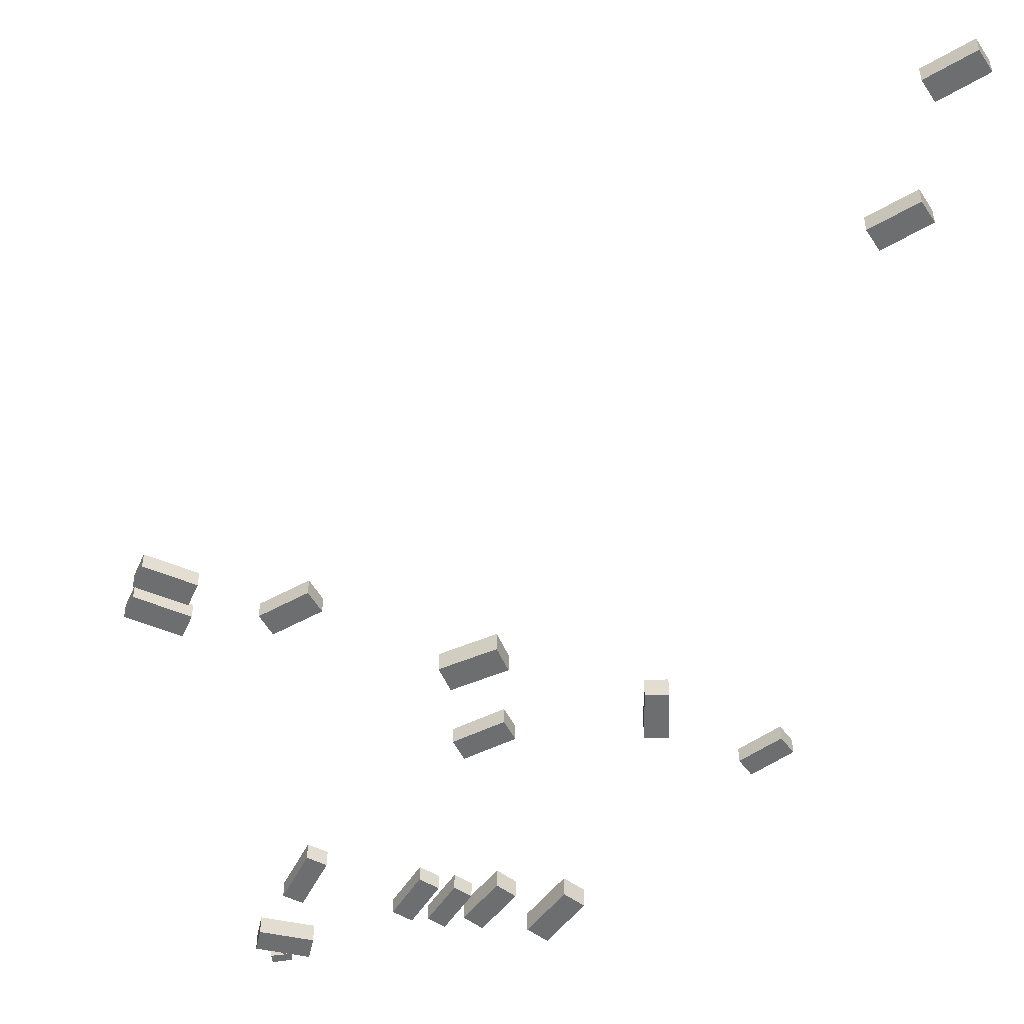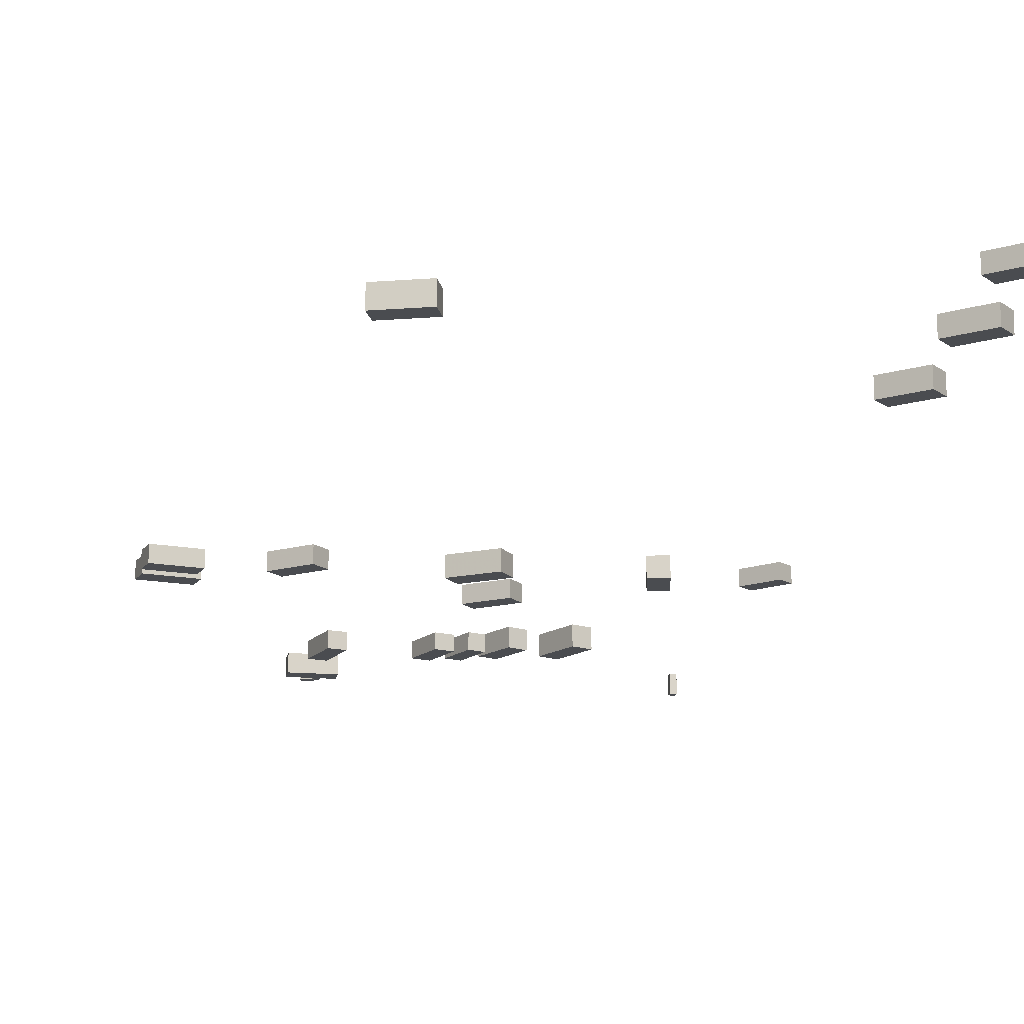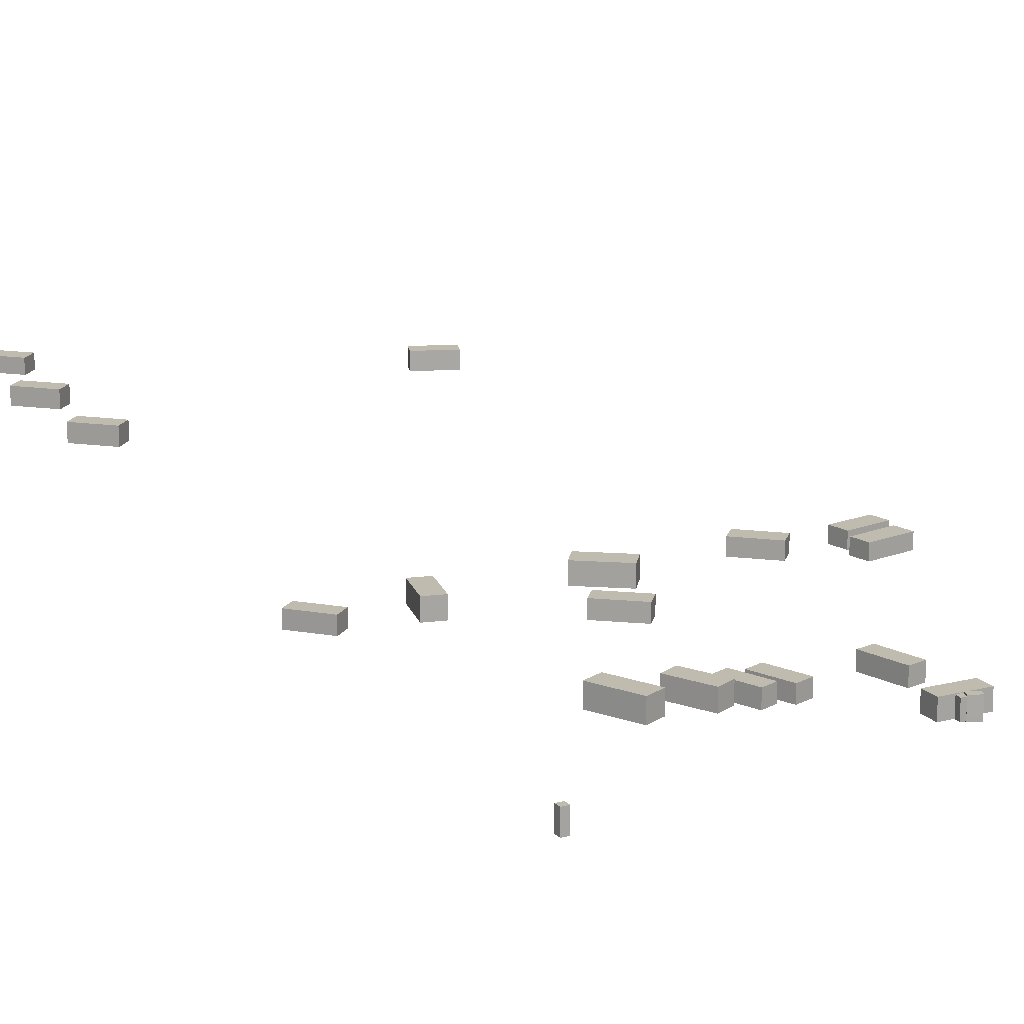
<metadata>
{"format":"obj","ext":"obj","renderer":"f3d","projection":"perspective","resolution":1024,"background":"white","views":[{"elev":-54.3,"azim":167.3,"up":"+Z"},{"elev":-15.1,"azim":168.8,"up":"+Z"},{"elev":16.0,"azim":-28.2,"up":"+Z"}]}
</metadata>
<code>
v 9.747 34.21 -0.9027
v 9.747 34.21 0.7023
v 11.16 35.73 -0.9027
v 11.16 35.73 0.7023
v 13.05 31.14 -0.9027
v 13.05 31.14 0.7023
v 14.46 32.66 -0.9027
v 14.46 32.66 0.7023
v -29.81 -11.14 -0.21
v -29.81 -11.14 1.707
v -29.8 -10.43 -0.21
v -29.8 -10.43 1.707
v -29.16 -11.14 -0.21
v -29.16 -11.14 1.707
v -29.15 -10.44 -0.21
v -29.15 -10.44 1.707
v -2.951 23.29 -0.5605
v -2.951 23.29 1.062
v -4.205 21.77 -0.5605
v -4.205 21.77 1.062
v -6.489 26.21 -0.5605
v -6.489 26.21 1.062
v -7.742 24.69 -0.5605
v -7.742 24.69 1.062
v -27.35 75.95 2.944
v -27.35 75.95 4.725
v -25.91 77.41 2.944
v -25.91 77.41 4.725
v -24.12 72.77 2.944
v -24.12 72.77 4.725
v -22.68 74.23 2.944
v -22.68 74.23 4.725
v -18.05 26.16 0.5592
v -18.05 26.16 2.481
v -19.96 26.62 0.5592
v -19.96 26.62 2.481
v -17.01 30.49 0.5592
v -17.01 30.49 2.481
v -18.91 30.95 0.5592
v -18.91 30.95 2.481
v 20 32.96 -1.497
v 20 32.96 0.05066
v 19.6 35.04 -1.497
v 19.6 35.04 0.05066
v 24.45 33.82 -1.497
v 24.45 33.82 0.05066
v 24.06 35.89 -1.497
v 24.06 35.89 0.05066
v 7.462 4.978 -1.707
v 7.462 4.978 -0.09517
v 5.738 4.546 -1.707
v 5.738 4.546 -0.09517
v 6.319 9.543 -1.707
v 6.319 9.543 -0.09517
v 4.595 9.111 -1.707
v 4.595 9.111 -0.09517
v 7.298 -1.481 -2.191
v 7.298 -1.481 -0.2866
v 7.043 -2.157 -2.191
v 7.043 -2.157 -0.2866
v 6.225 -1.077 -2.191
v 6.225 -1.077 -0.2866
v 5.971 -1.754 -2.191
v 5.971 -1.754 -0.2866
v -4.982 8.181 -1.211
v -4.982 8.181 0.2942
v -3.234 8.796 -1.211
v -3.234 8.796 0.2942
v -3.556 4.129 -1.211
v -3.556 4.129 0.2942
v -1.809 4.744 -1.211
v -1.809 4.744 0.2942
v 10.24 89 1.953
v 10.24 89 3.831
v 10.95 90.87 1.953
v 10.95 90.87 3.831
v 14.47 87.38 1.953
v 14.47 87.38 3.831
v 15.19 89.24 1.953
v 15.19 89.24 3.831
v -7.843 7.77 -1.038
v -7.843 7.77 0.5419
v -6.268 8.355 -1.038
v -6.268 8.355 0.5419
v -6.403 3.895 -1.038
v -6.403 3.895 0.5419
v -4.828 4.481 -1.038
v -4.828 4.481 0.5419
v -26.49 24.55 1.744
v -26.49 24.55 3.262
v -27.82 23.37 1.744
v -27.82 23.37 3.262
v -29.18 27.6 1.744
v -29.18 27.6 3.262
v -30.51 26.43 1.744
v -30.51 26.43 3.262
v -26.87 99.51 3.906
v -26.87 99.51 5.443
v -25.43 101 3.906
v -25.43 101 5.443
v -23.64 96.33 3.906
v -23.64 96.33 5.443
v -22.2 97.79 3.906
v -22.2 97.79 5.443
v -11.47 8.38 -0.8532
v -11.47 8.38 0.9938
v -9.691 9.208 -0.8532
v -9.691 9.208 0.9938
v -9.539 4.255 -0.8532
v -9.539 4.255 0.9938
v -7.765 5.083 -0.8532
v -7.765 5.083 0.9938
v 19.95 29.95 -1.619
v 19.95 29.95 -0.1091
v 19.56 32.02 -1.619
v 19.56 32.02 -0.1091
v 24.67 30.86 -1.619
v 24.67 30.86 -0.1091
v 24.27 32.93 -1.619
v 24.27 32.93 -0.1091
v -0.3659 29.92 -0.06388
v -0.3659 29.92 1.874
v -1.741 28.06 -0.06388
v -1.741 28.06 1.874
v -4.393 32.9 -0.06388
v -4.393 32.9 1.874
v -5.768 31.05 -0.06388
v -5.768 31.05 1.874
v -27.81 88.31 3.405
v -27.81 88.31 5.131
v -26.36 89.77 3.405
v -26.36 89.77 5.131
v -24.58 85.13 3.405
v -24.58 85.13 5.131
v -23.13 86.59 3.405
v -23.13 86.59 5.131
v 6.257 -1.767 -2.126
v 6.257 -1.767 -0.4148
v 5.505 -1.676 -2.126
v 5.505 -1.676 -0.4148
v 6.345 -1.034 -2.126
v 6.345 -1.034 -0.4148
v 5.593 -0.9437 -2.126
v 5.593 -0.9437 -0.4148
v -13.34 4.608 -0.5138
v -13.34 4.608 1.464
v -15.25 3.734 -0.5138
v -15.25 3.734 1.464
v -15.43 9.177 -0.5138
v -15.43 9.177 1.464
v -17.34 8.303 -0.5138
v -17.34 8.303 1.464
v 8.668 0.9236 -2.119
v 8.668 0.9236 -0.3492
v 8.652 -1.012 -2.119
v 8.652 -1.012 -0.3492
v 4.183 0.9588 -2.119
v 4.183 0.9588 -0.3492
v 4.168 -0.9771 -2.119
v 4.168 -0.9771 -0.3492
f 2 4 1
f 5 2 1
f 1 4 3
f 3 5 1
f 2 8 4
f 6 2 5
f 6 8 2
f 4 8 3
f 7 5 3
f 3 8 7
f 7 6 5
f 8 6 7
f 10 12 9
f 13 10 9
f 9 12 11
f 11 13 9
f 10 16 12
f 14 10 13
f 14 16 10
f 12 16 11
f 15 13 11
f 11 16 15
f 15 14 13
f 16 14 15
f 18 20 17
f 21 18 17
f 17 20 19
f 19 21 17
f 18 24 20
f 22 18 21
f 22 24 18
f 20 24 19
f 23 21 19
f 19 24 23
f 23 22 21
f 24 22 23
f 26 28 25
f 29 26 25
f 25 28 27
f 27 29 25
f 26 32 28
f 30 26 29
f 30 32 26
f 28 32 27
f 31 29 27
f 27 32 31
f 31 30 29
f 32 30 31
f 34 36 33
f 37 34 33
f 33 36 35
f 35 37 33
f 34 40 36
f 38 34 37
f 38 40 34
f 36 40 35
f 39 37 35
f 35 40 39
f 39 38 37
f 40 38 39
f 42 44 41
f 45 42 41
f 41 44 43
f 43 45 41
f 42 48 44
f 46 42 45
f 46 48 42
f 44 48 43
f 47 45 43
f 43 48 47
f 47 46 45
f 48 46 47
f 50 52 49
f 53 50 49
f 49 52 51
f 51 53 49
f 50 56 52
f 54 50 53
f 54 56 50
f 52 56 51
f 55 53 51
f 51 56 55
f 55 54 53
f 56 54 55
f 58 60 57
f 61 58 57
f 57 60 59
f 59 61 57
f 58 64 60
f 62 58 61
f 62 64 58
f 60 64 59
f 63 61 59
f 59 64 63
f 63 62 61
f 64 62 63
f 66 68 65
f 69 66 65
f 65 68 67
f 67 69 65
f 66 72 68
f 70 66 69
f 70 72 66
f 68 72 67
f 71 69 67
f 67 72 71
f 71 70 69
f 72 70 71
f 74 76 73
f 77 74 73
f 73 76 75
f 75 77 73
f 74 80 76
f 78 74 77
f 78 80 74
f 76 80 75
f 79 77 75
f 75 80 79
f 79 78 77
f 80 78 79
f 82 84 81
f 85 82 81
f 81 84 83
f 83 85 81
f 82 88 84
f 86 82 85
f 86 88 82
f 84 88 83
f 87 85 83
f 83 88 87
f 87 86 85
f 88 86 87
f 90 92 89
f 93 90 89
f 89 92 91
f 91 93 89
f 90 96 92
f 94 90 93
f 94 96 90
f 92 96 91
f 95 93 91
f 91 96 95
f 95 94 93
f 96 94 95
f 98 100 97
f 101 98 97
f 97 100 99
f 99 101 97
f 98 104 100
f 102 98 101
f 102 104 98
f 100 104 99
f 103 101 99
f 99 104 103
f 103 102 101
f 104 102 103
f 106 108 105
f 109 106 105
f 105 108 107
f 107 109 105
f 106 112 108
f 110 106 109
f 110 112 106
f 108 112 107
f 111 109 107
f 107 112 111
f 111 110 109
f 112 110 111
f 114 116 113
f 117 114 113
f 113 116 115
f 115 117 113
f 114 120 116
f 118 114 117
f 118 120 114
f 116 120 115
f 119 117 115
f 115 120 119
f 119 118 117
f 120 118 119
f 122 124 121
f 125 122 121
f 121 124 123
f 123 125 121
f 122 128 124
f 126 122 125
f 126 128 122
f 124 128 123
f 127 125 123
f 123 128 127
f 127 126 125
f 128 126 127
f 130 132 129
f 133 130 129
f 129 132 131
f 131 133 129
f 130 136 132
f 134 130 133
f 134 136 130
f 132 136 131
f 135 133 131
f 131 136 135
f 135 134 133
f 136 134 135
f 138 140 137
f 141 138 137
f 137 140 139
f 139 141 137
f 138 144 140
f 142 138 141
f 142 144 138
f 140 144 139
f 143 141 139
f 139 144 143
f 143 142 141
f 144 142 143
f 146 148 145
f 149 146 145
f 145 148 147
f 147 149 145
f 146 152 148
f 150 146 149
f 150 152 146
f 148 152 147
f 151 149 147
f 147 152 151
f 151 150 149
f 152 150 151
f 154 156 153
f 157 154 153
f 153 156 155
f 155 157 153
f 154 160 156
f 158 154 157
f 158 160 154
f 156 160 155
f 159 157 155
f 155 160 159
f 159 158 157
f 160 158 159

</code>
